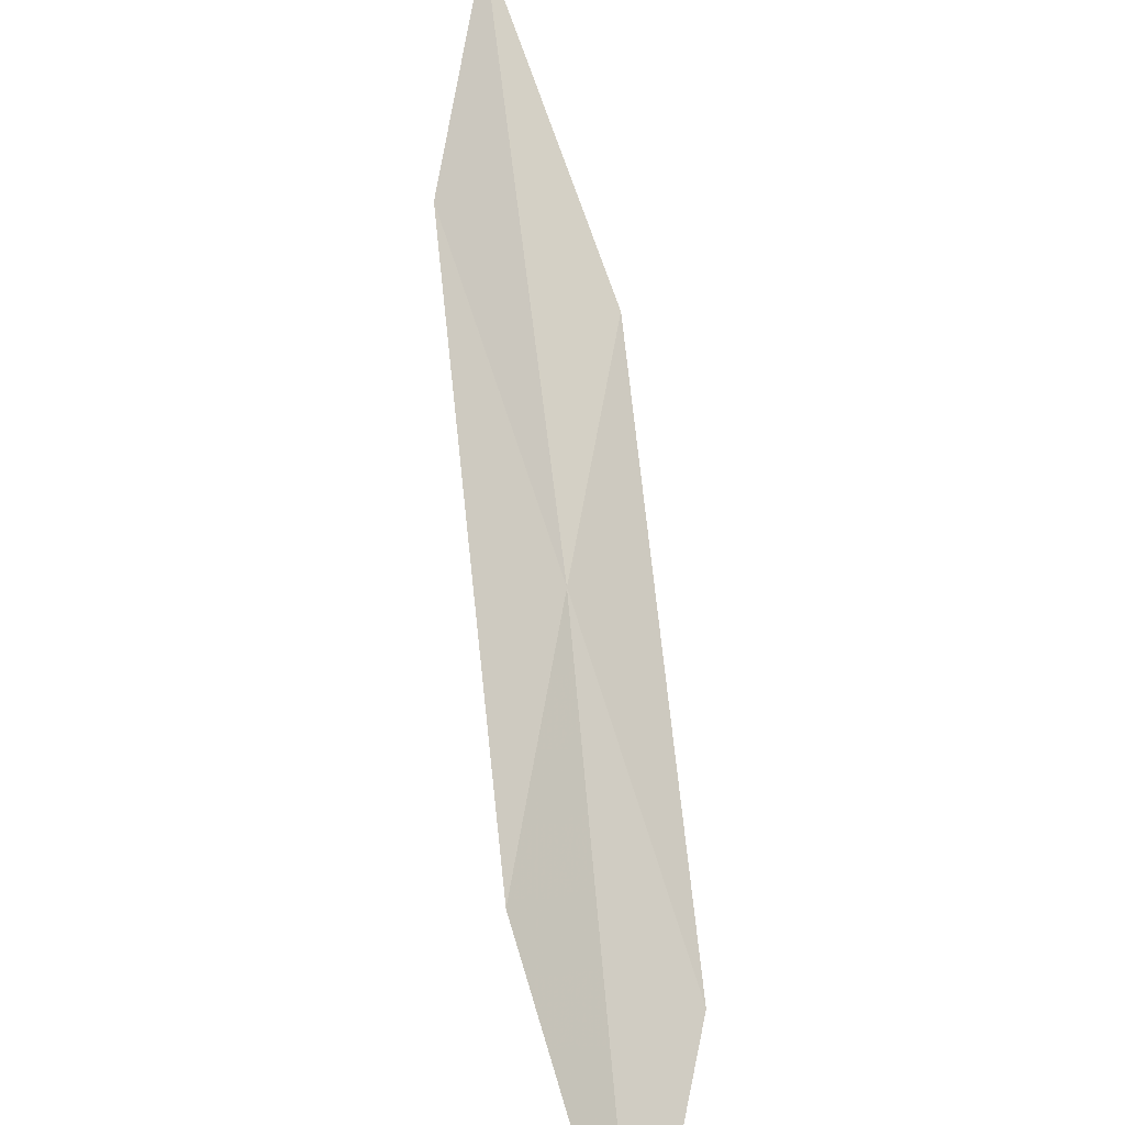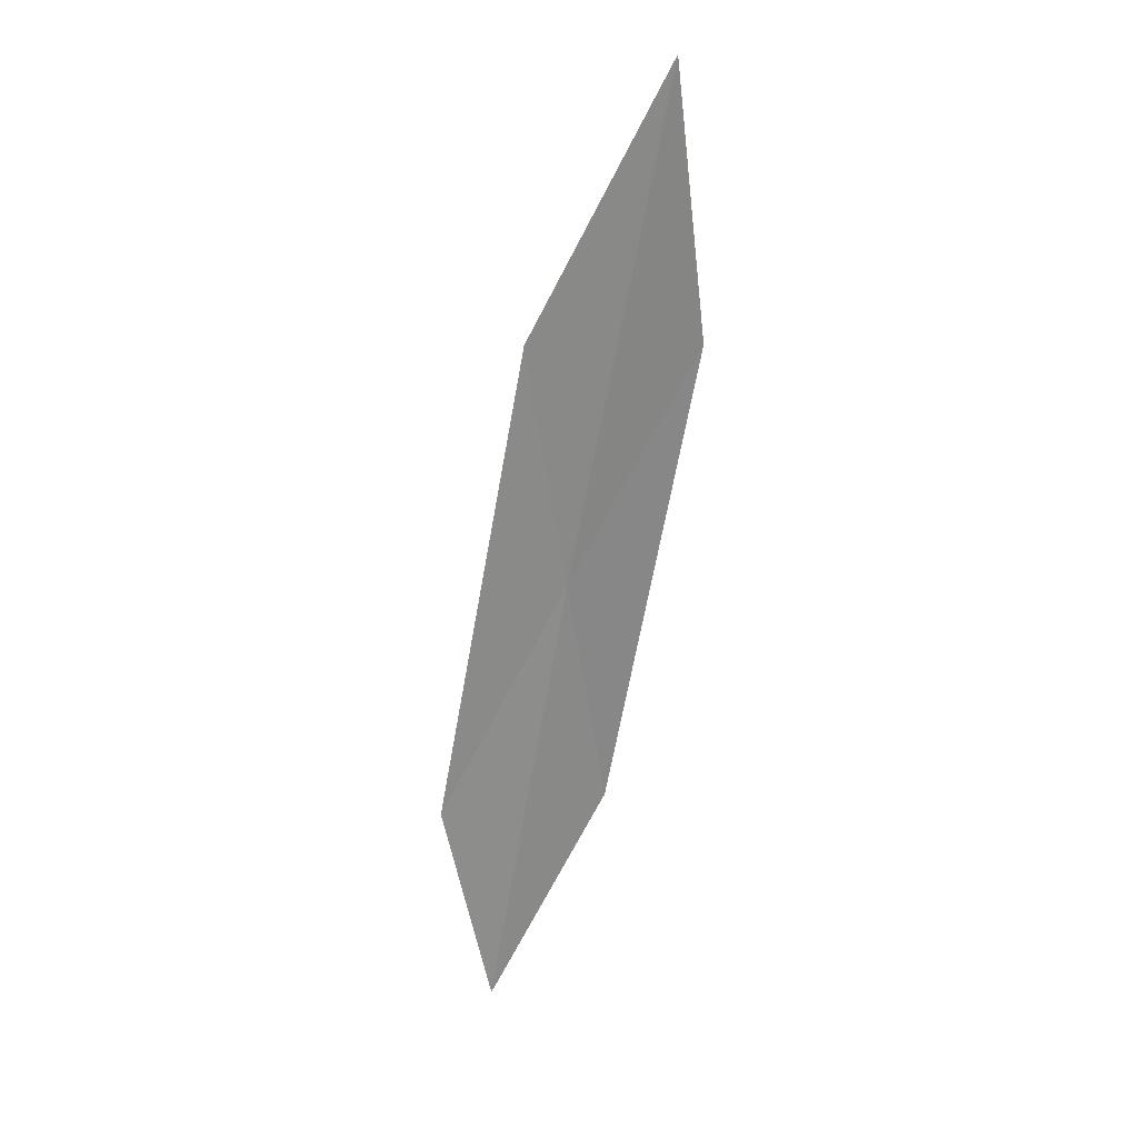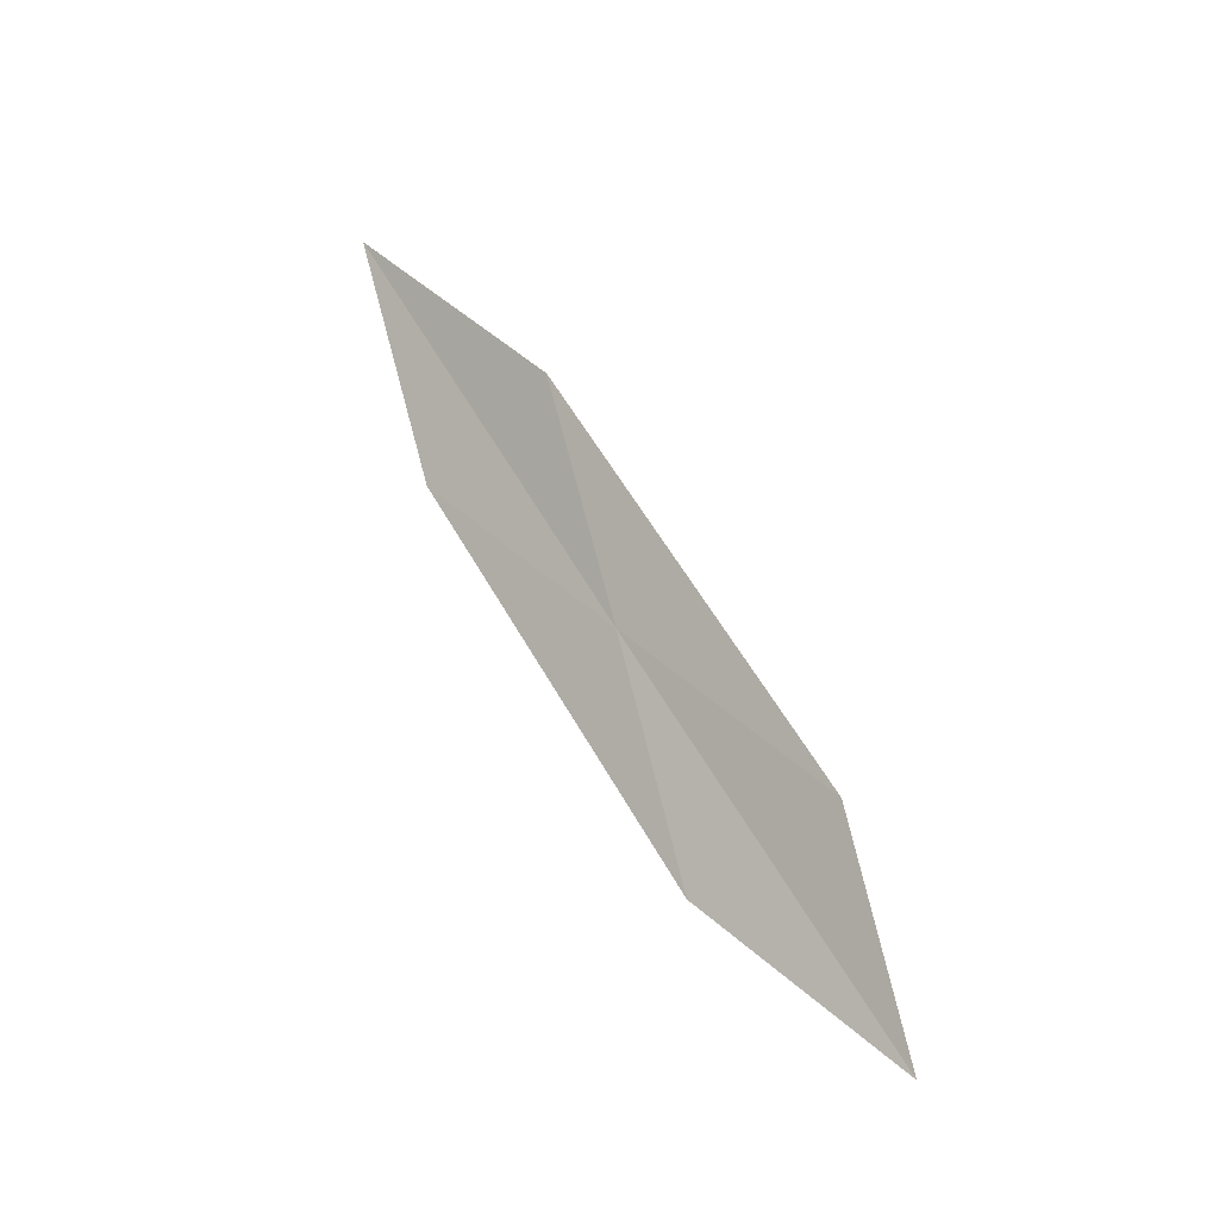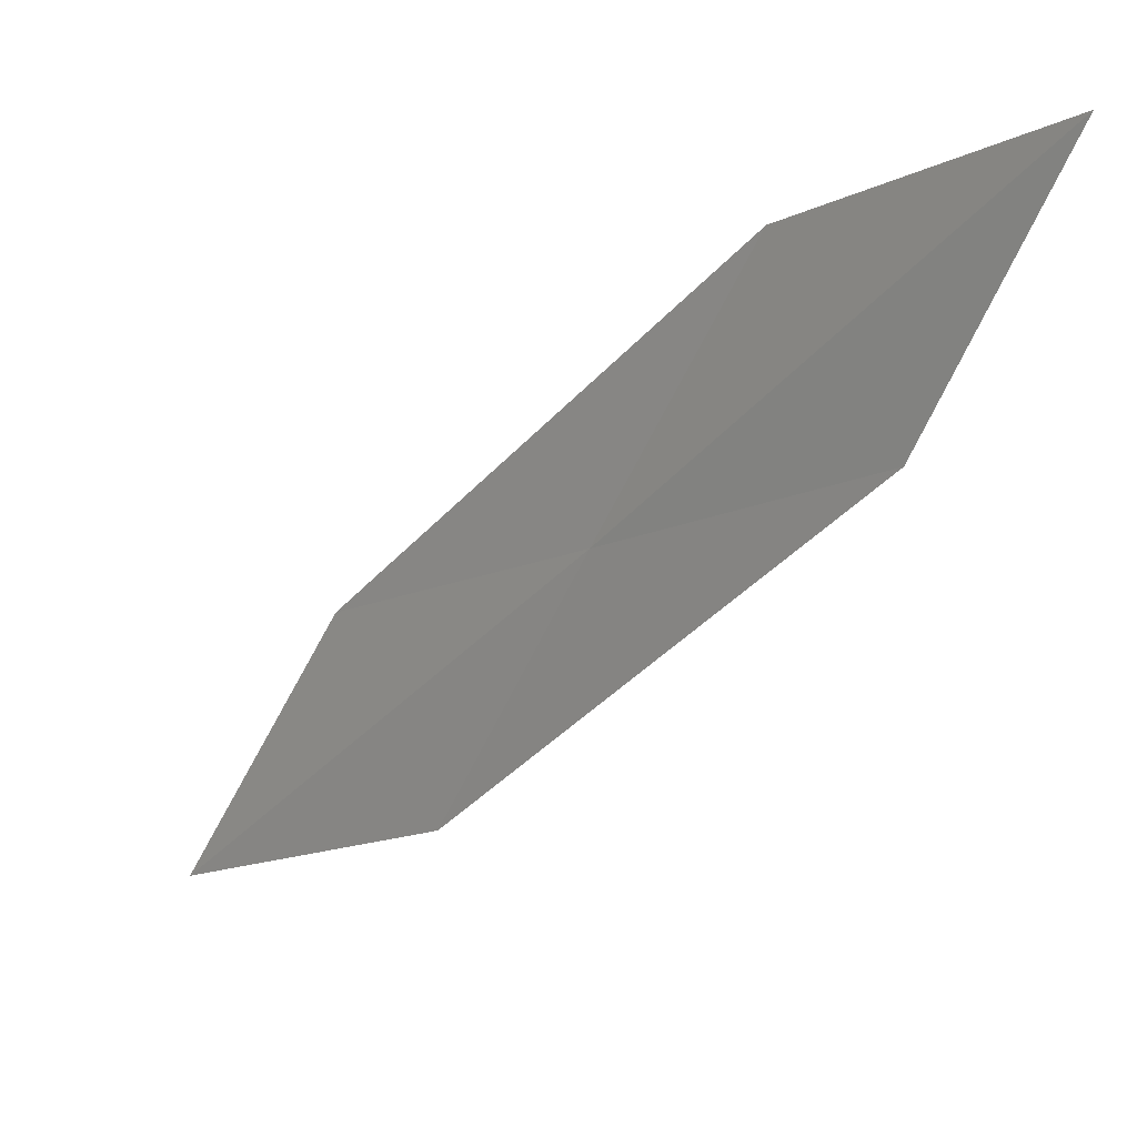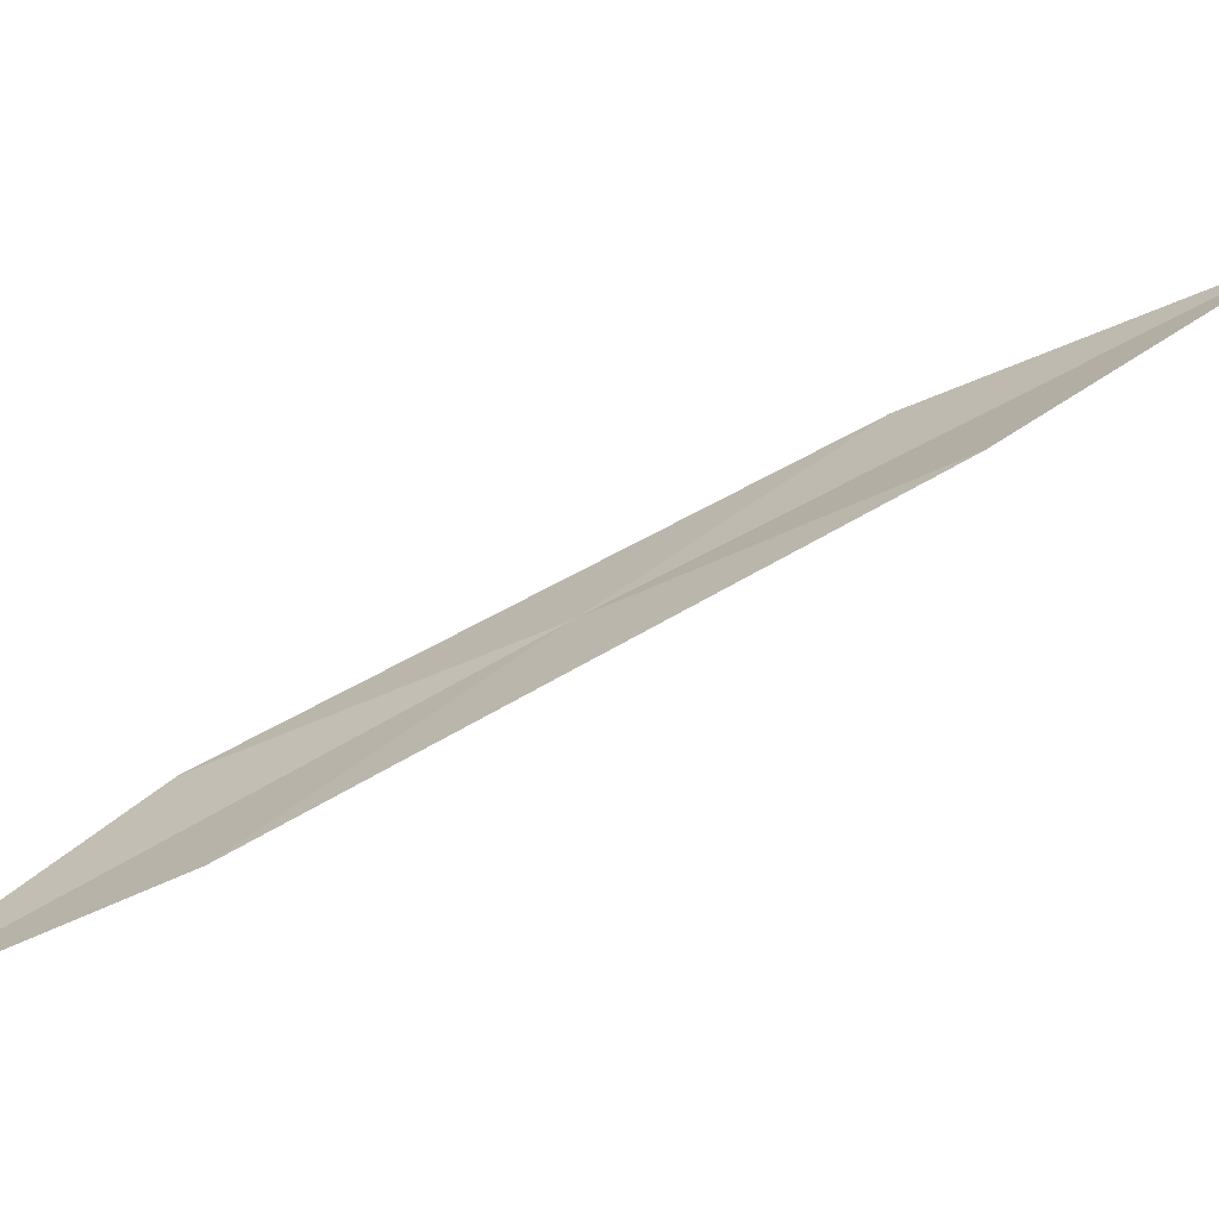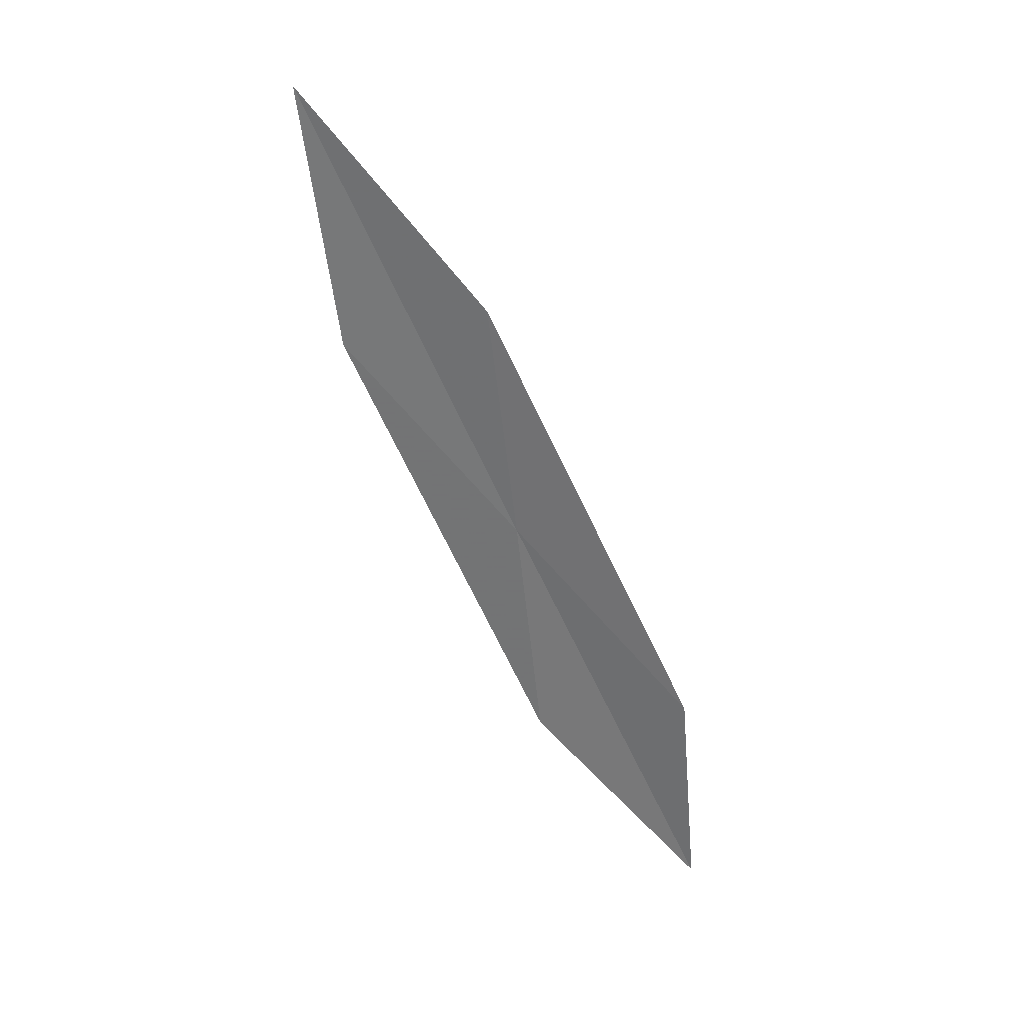
<metadata>
{"format":"obj","ext":"obj","renderer":"f3d","projection":"perspective","resolution":1024,"background":"white","views":[{"elev":30.8,"azim":168.7,"up":"+Y"},{"elev":53.2,"azim":28.6,"up":"+Z"},{"elev":-38.1,"azim":-94.9,"up":"+Z"},{"elev":-70.2,"azim":136.0,"up":"+Y"},{"elev":-29.0,"azim":-93.5,"up":"+Y"},{"elev":4.2,"azim":-114.9,"up":"+Z"}]}
</metadata>
<code>
v -26.87 23.44 27.77
v -27.46 23.96 29.42
v -27.09 25.29 31
v -26.52 24.72 29.19
v -26.28 22.95 26.13
v -27.19 22.13 26.34
v -26.57 21.69 24.84
f 1 3 2
f 1 4 3
f 1 5 4
f 1 6 7
f 1 7 5
f 1 2 6

</code>
